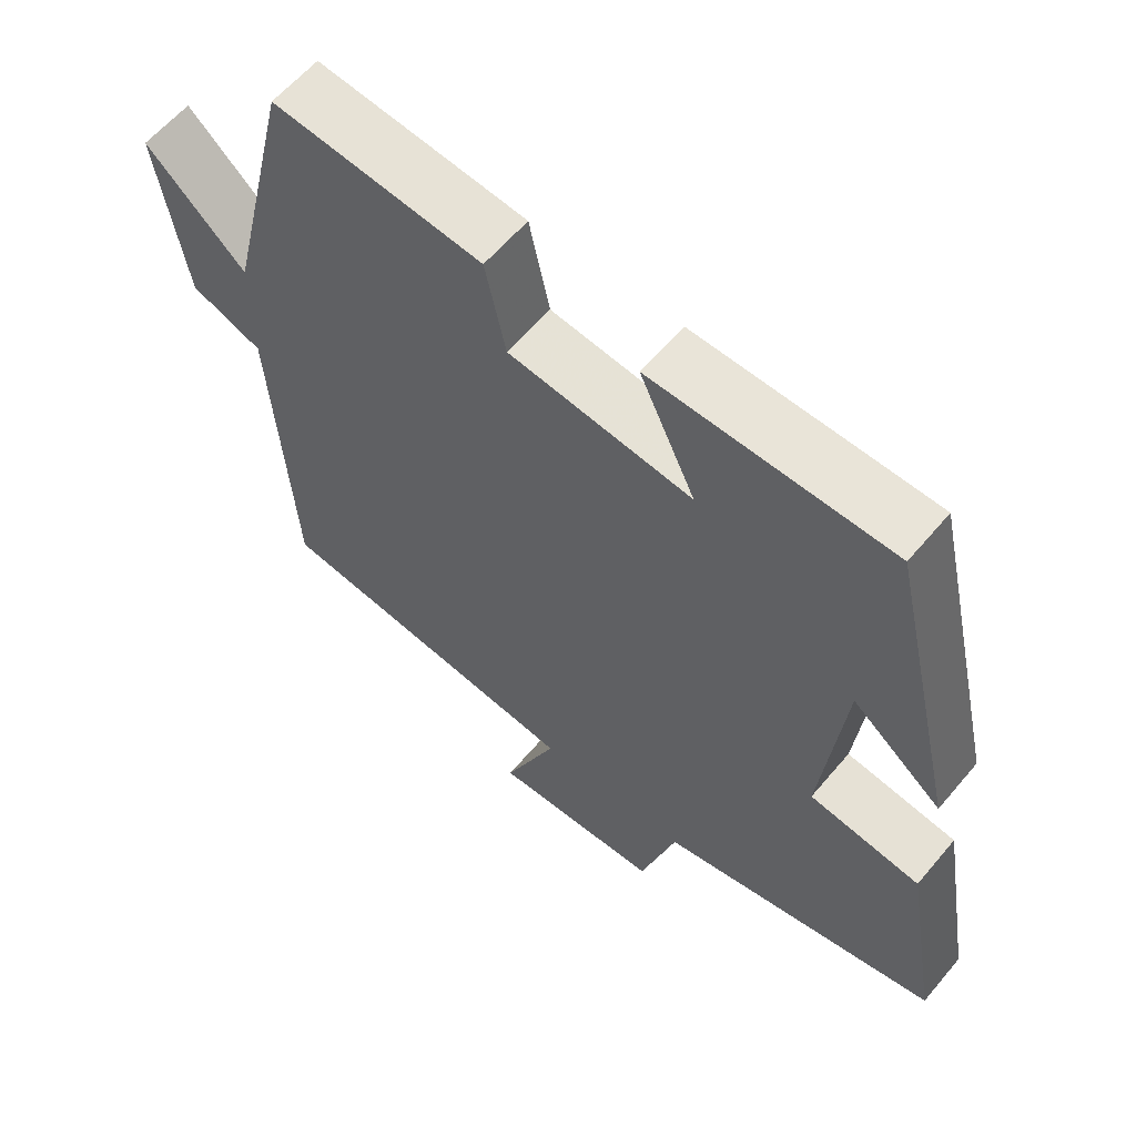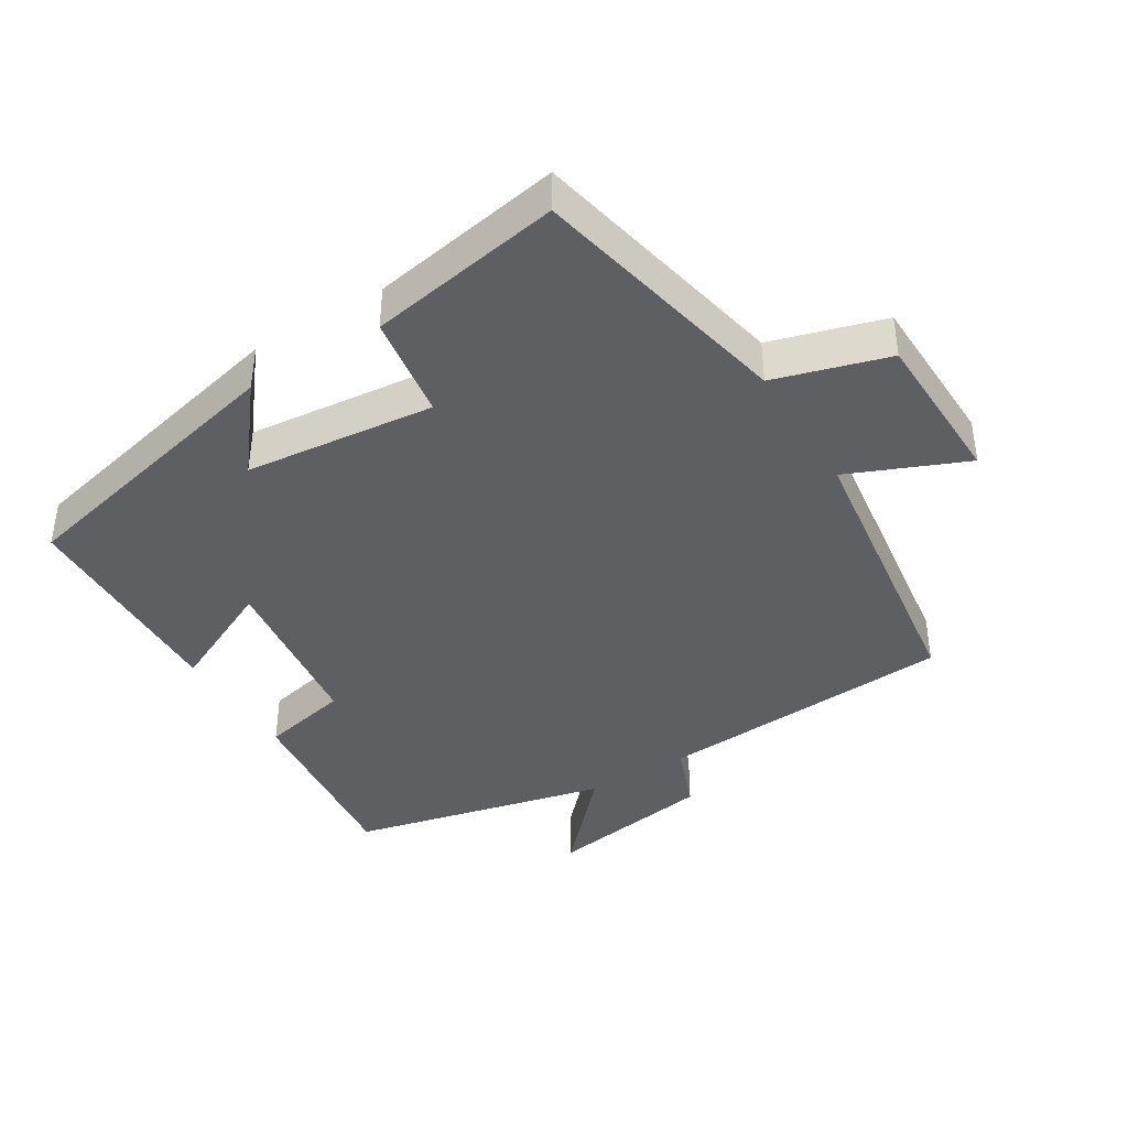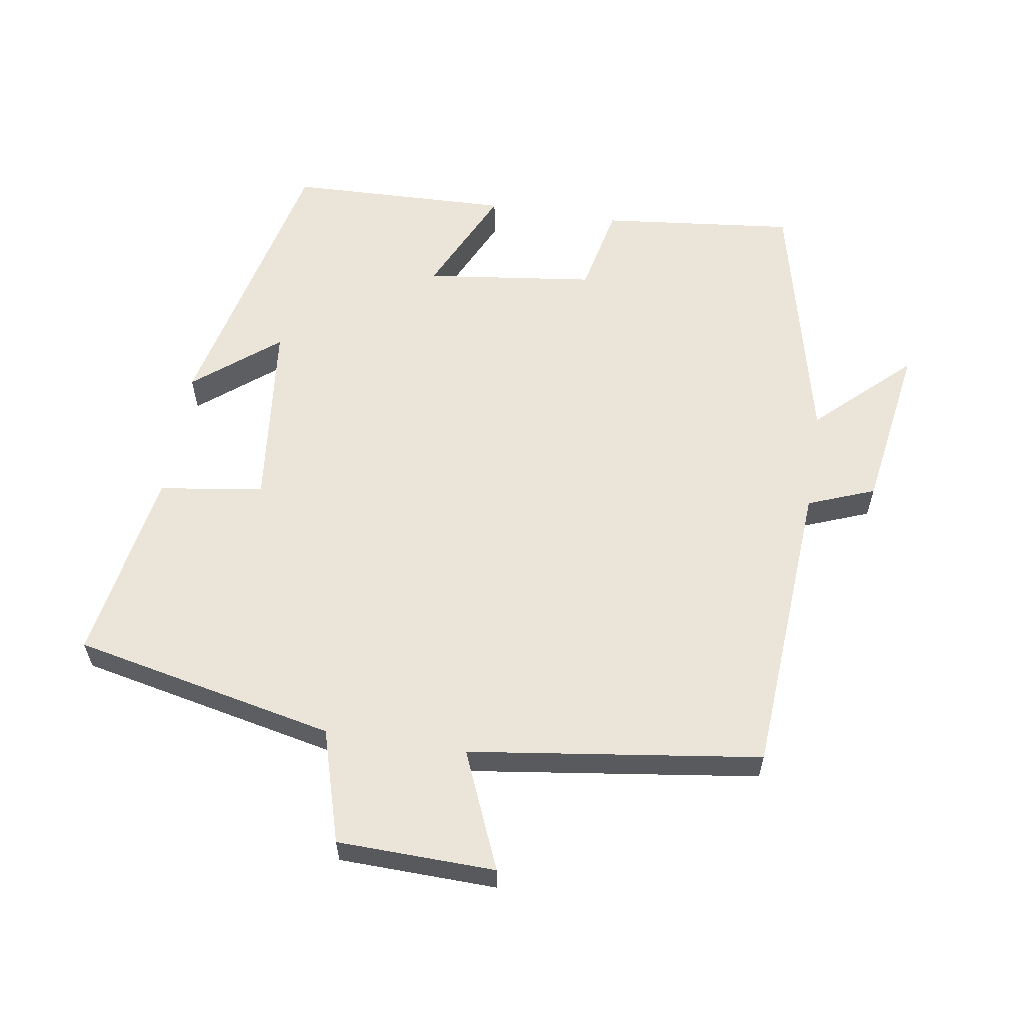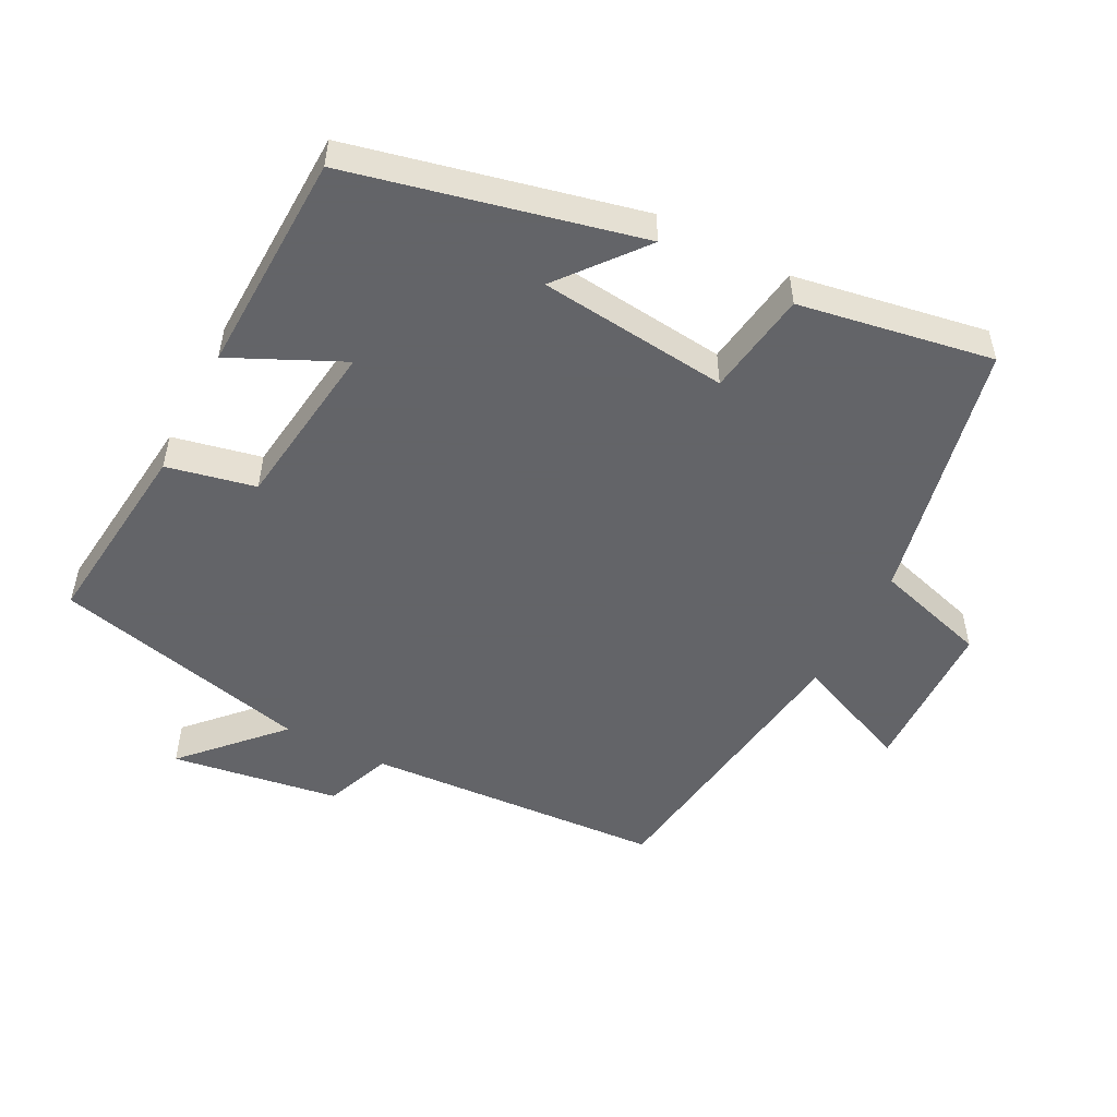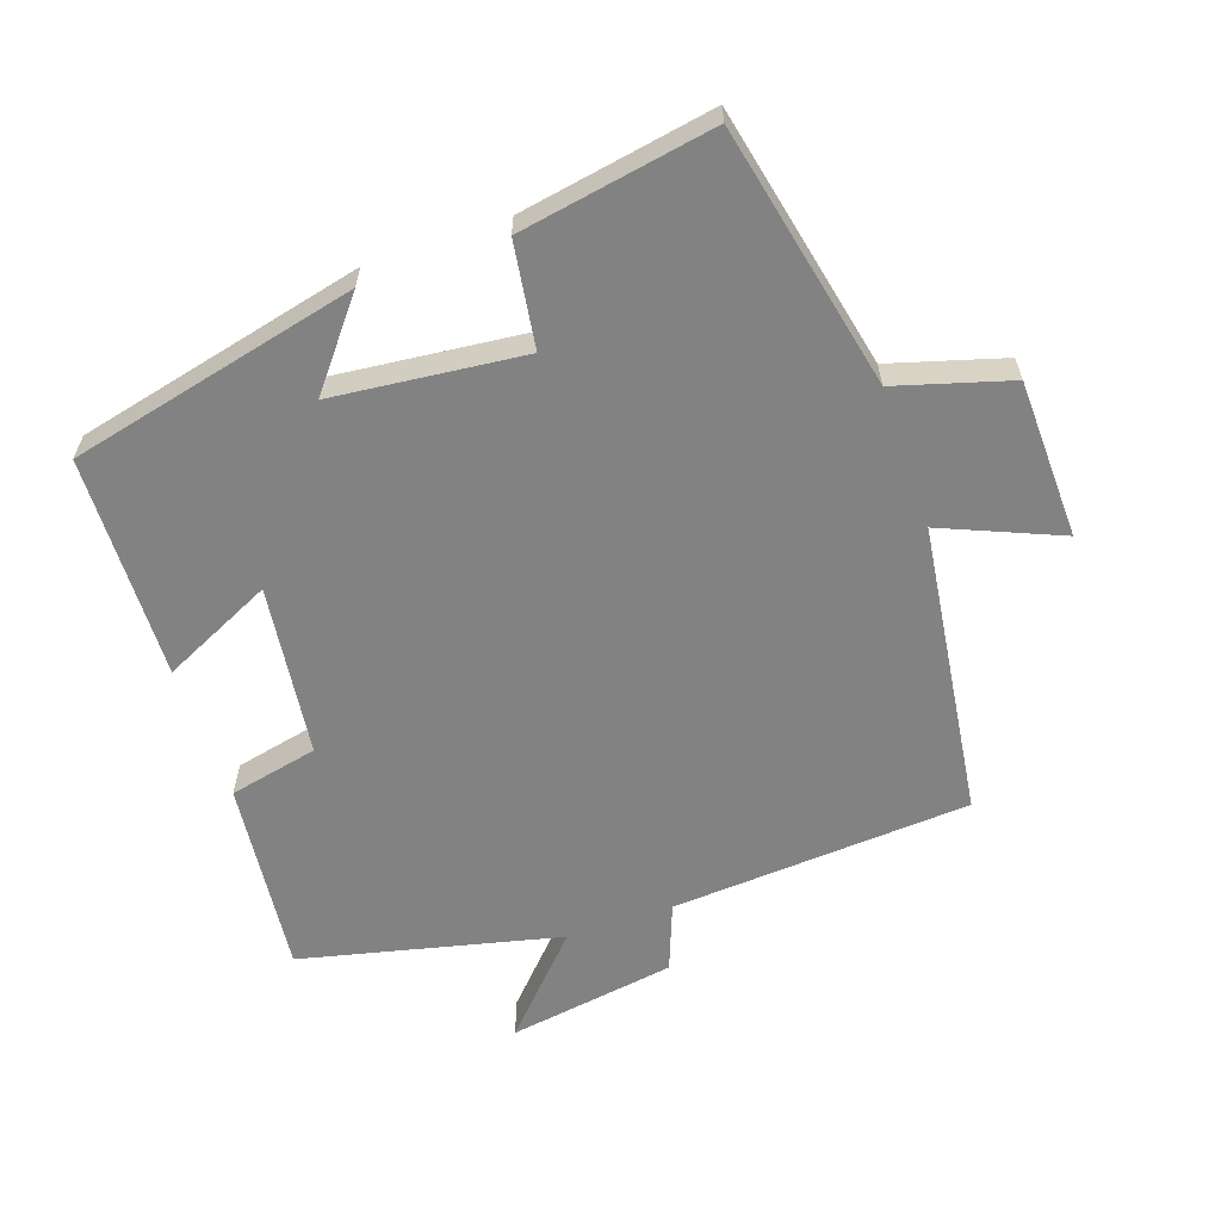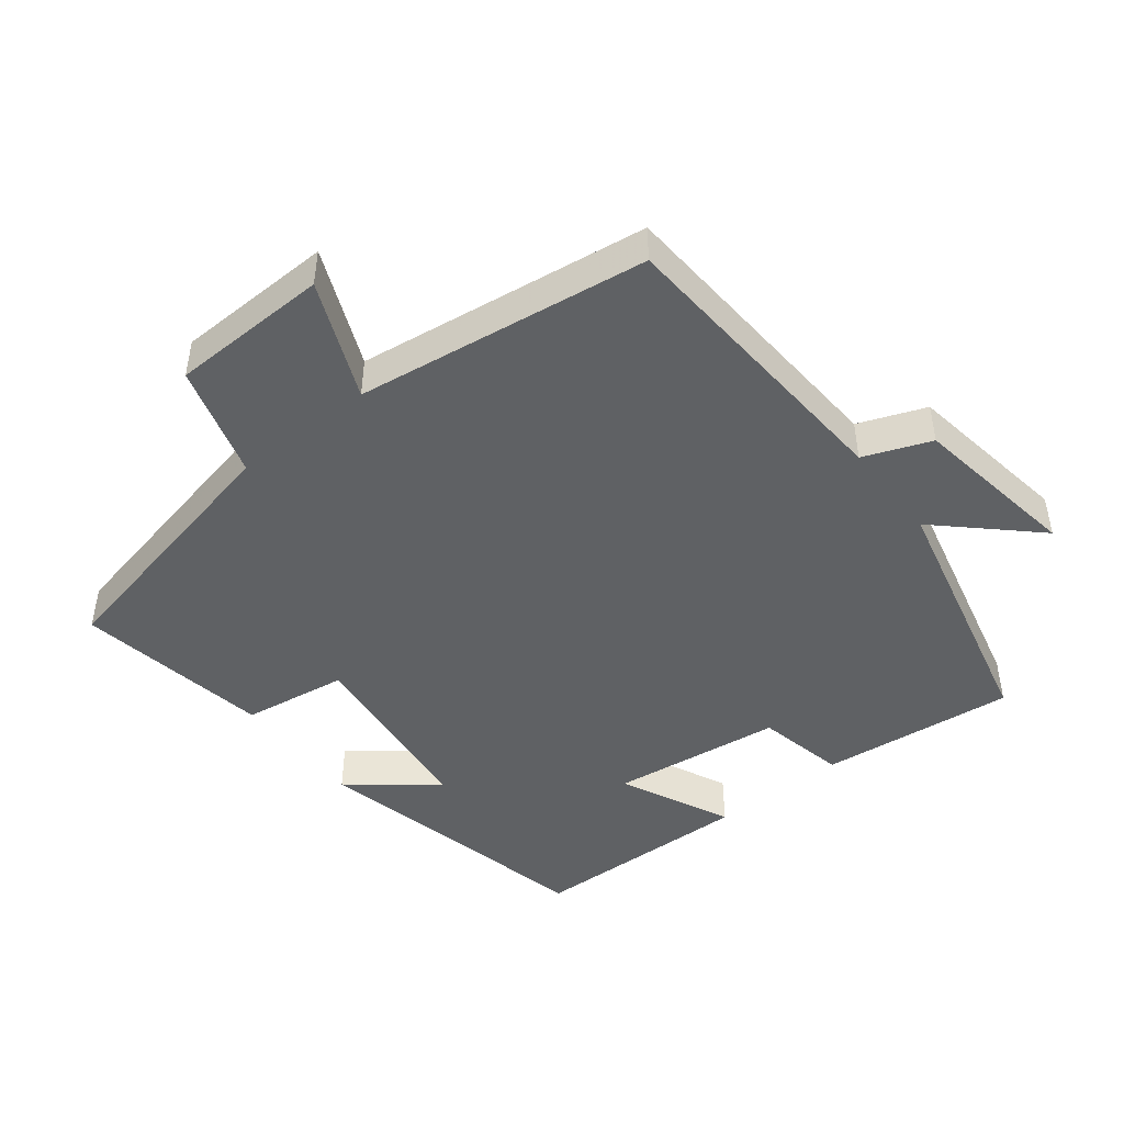
<metadata>
{"format":"obj","ext":"obj","renderer":"f3d","projection":"perspective","resolution":1024,"background":"white","views":[{"elev":60.3,"azim":39.8,"up":"+Z"},{"elev":-40.6,"azim":121.6,"up":"+Y"},{"elev":59.6,"azim":-171.0,"up":"+Y"},{"elev":-51.3,"azim":62.6,"up":"+Y"},{"elev":-60.9,"azim":109.2,"up":"+Y"},{"elev":-46.3,"azim":-141.9,"up":"+Y"}]}
</metadata>
<code>
v -0.41 0.07 0.531
v -0.125 0.07 0.5
v -0.097 0.07 0.37
v 0.153 0.07 0.338
v 0.077 0.07 0.5
v 0.403 0.07 0.49
v 0.5 0.07 0.068
v 0.377 0.07 0.167
v 0.347 0.07 -0.111
v 0.5 0.07 -0.134
v 0.549 0.07 -0.418
v 0.164 0.07 -0.5
v 0.115 0.07 -0.666
v -0.117 0.07 -0.672
v -0.044 0.07 -0.5
v -0.472 0.07 -0.441
v -0.5 0.07 -0.003
v -0.598 0.07 0.035
v -0.636 0.07 0.281
v -0.5 0.07 0.153
v -0.41 0 0.531
v -0.125 0 0.5
v -0.097 0 0.37
v 0.153 0 0.338
v 0.077 0 0.5
v 0.403 0 0.49
v 0.5 0 0.068
v 0.377 0 0.167
v 0.347 0 -0.111
v 0.5 0 -0.134
v 0.549 0 -0.418
v 0.164 0 -0.5
v 0.115 0 -0.666
v -0.117 0 -0.672
v -0.044 0 -0.5
v -0.472 0 -0.441
v -0.5 0 -0.003
v -0.598 0 0.035
v -0.636 0 0.281
v -0.5 0 0.153
f 17 18 19 20
f 1 2 3
f 20 1 3
f 17 20 3
f 16 17 3
f 15 16 3
f 12 13 14 15
f 11 12 15
f 10 11 15
f 9 10 15
f 15 3 4
f 9 15 4
f 8 9 4
f 5 6 7 8
f 4 5 8
f 40 39 38 37
f 23 22 21
f 23 21 40
f 23 40 37
f 23 37 36
f 23 36 35
f 35 34 33 32
f 35 32 31
f 35 31 30
f 35 30 29
f 24 23 35
f 24 35 29
f 24 29 28
f 28 27 26 25
f 28 25 24
f 1 21 22 2
f 2 22 23 3
f 3 23 24 4
f 4 24 25 5
f 5 25 26 6
f 6 26 27 7
f 7 27 28 8
f 8 28 29 9
f 9 29 30 10
f 10 30 31 11
f 11 31 32 12
f 12 32 33 13
f 13 33 34 14
f 14 34 35 15
f 15 35 36 16
f 16 36 37 17
f 17 37 38 18
f 18 38 39 19
f 19 39 40 20
f 20 40 21 1

</code>
